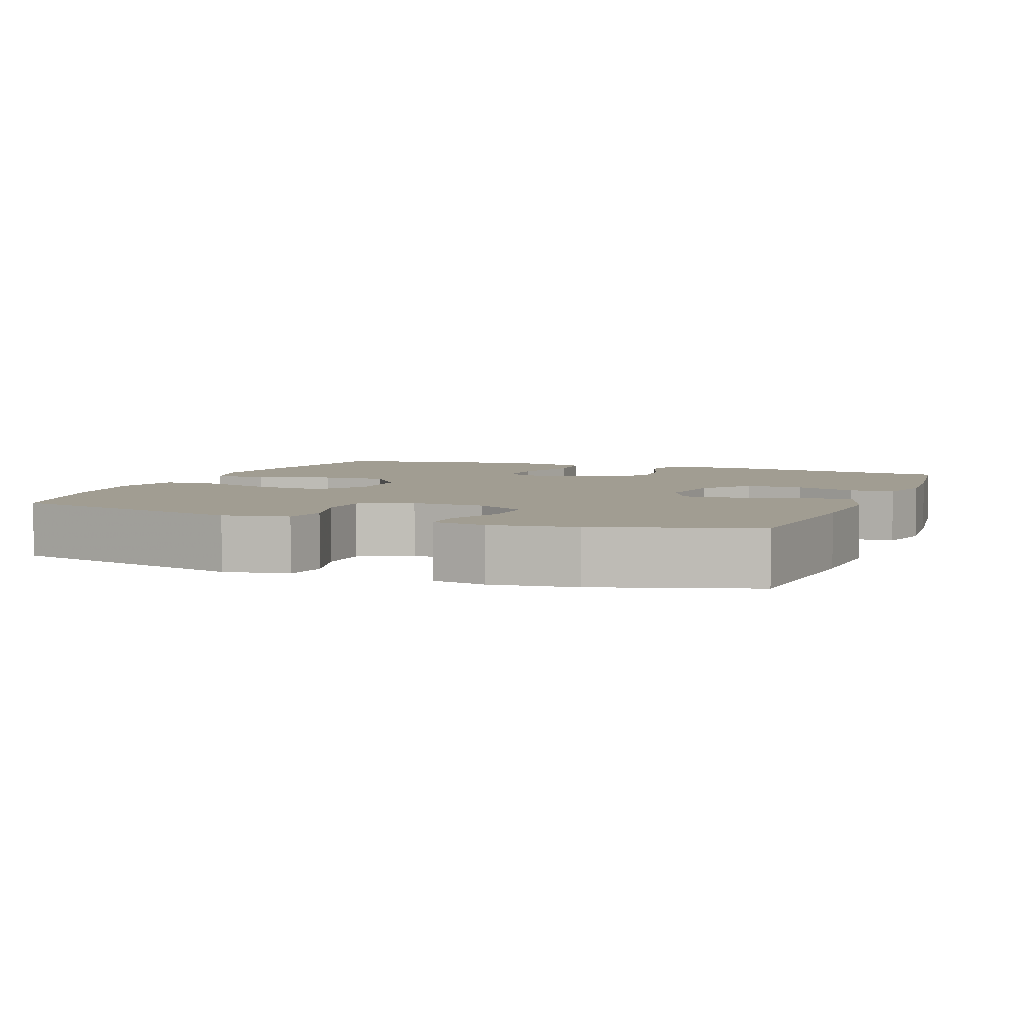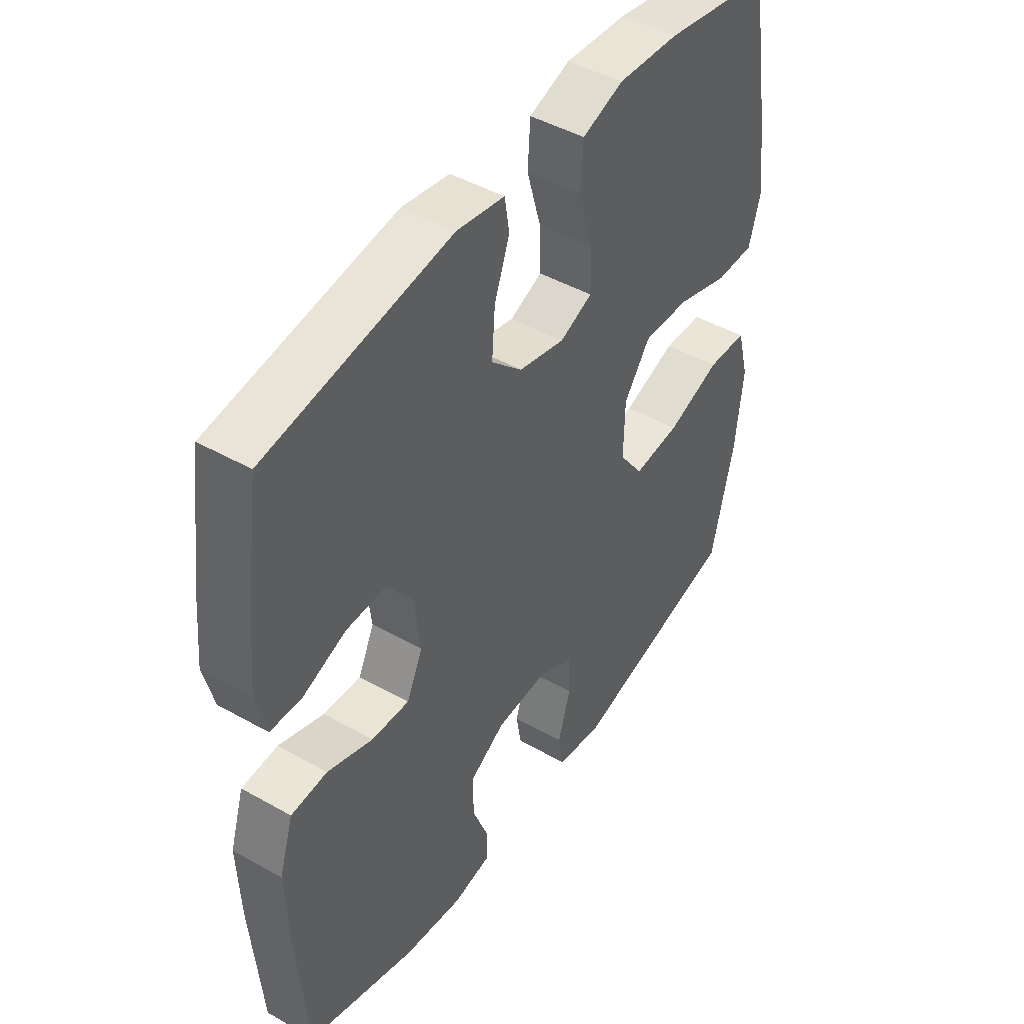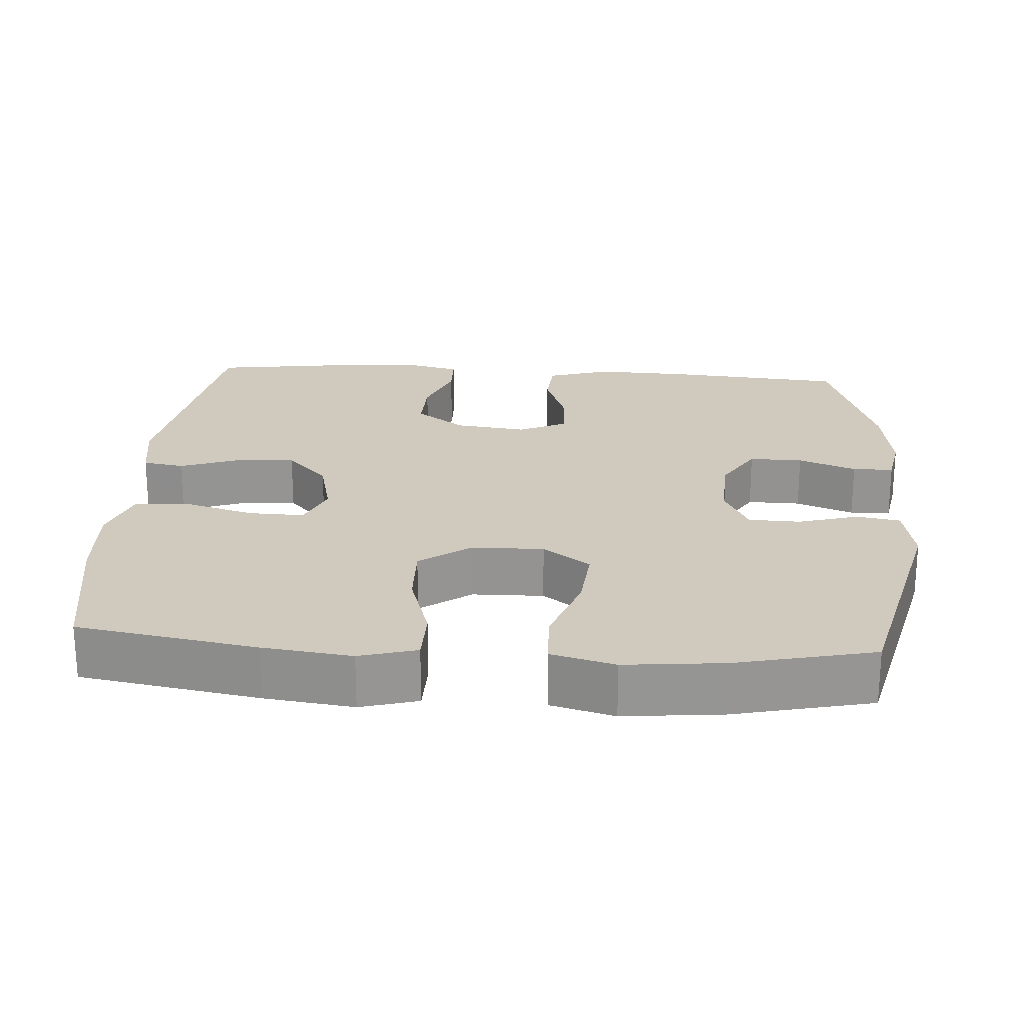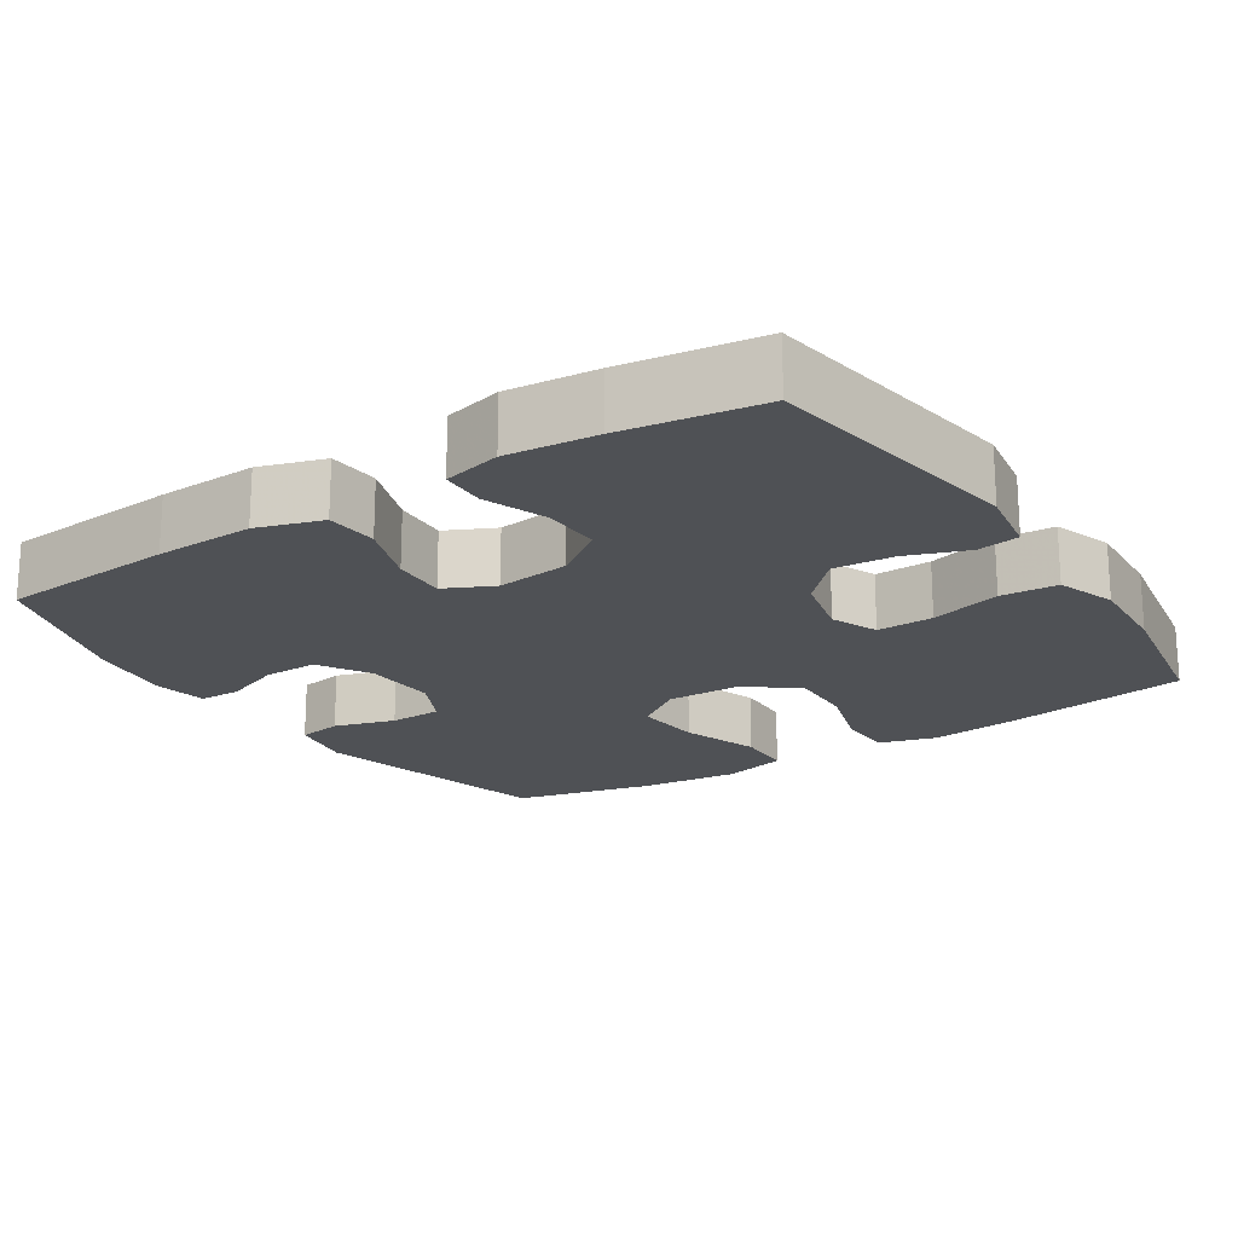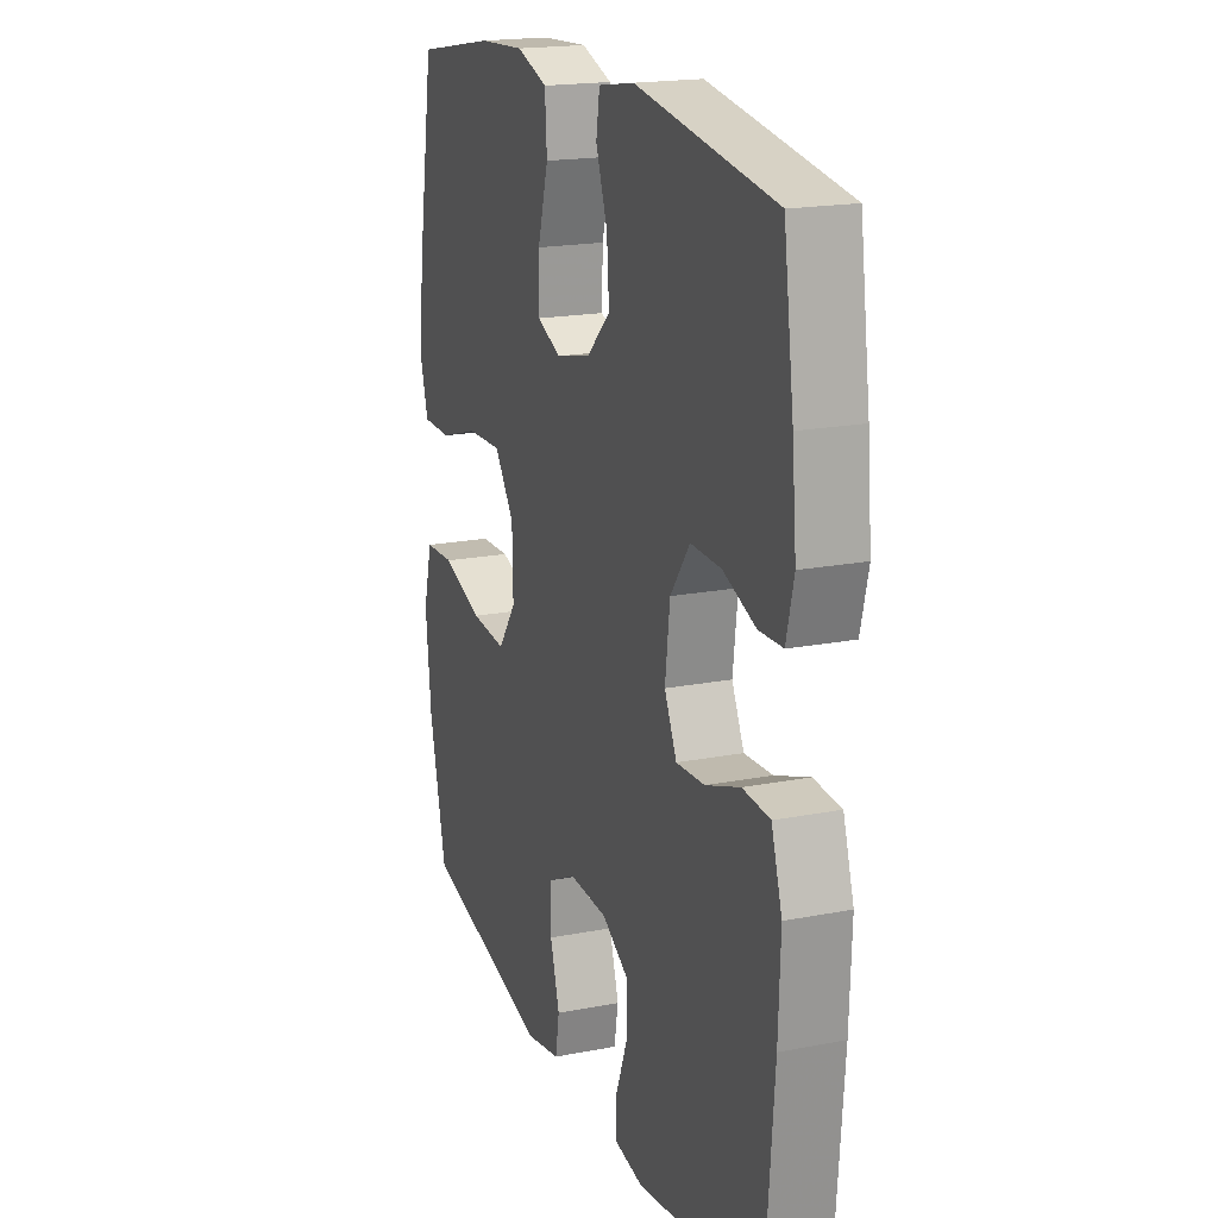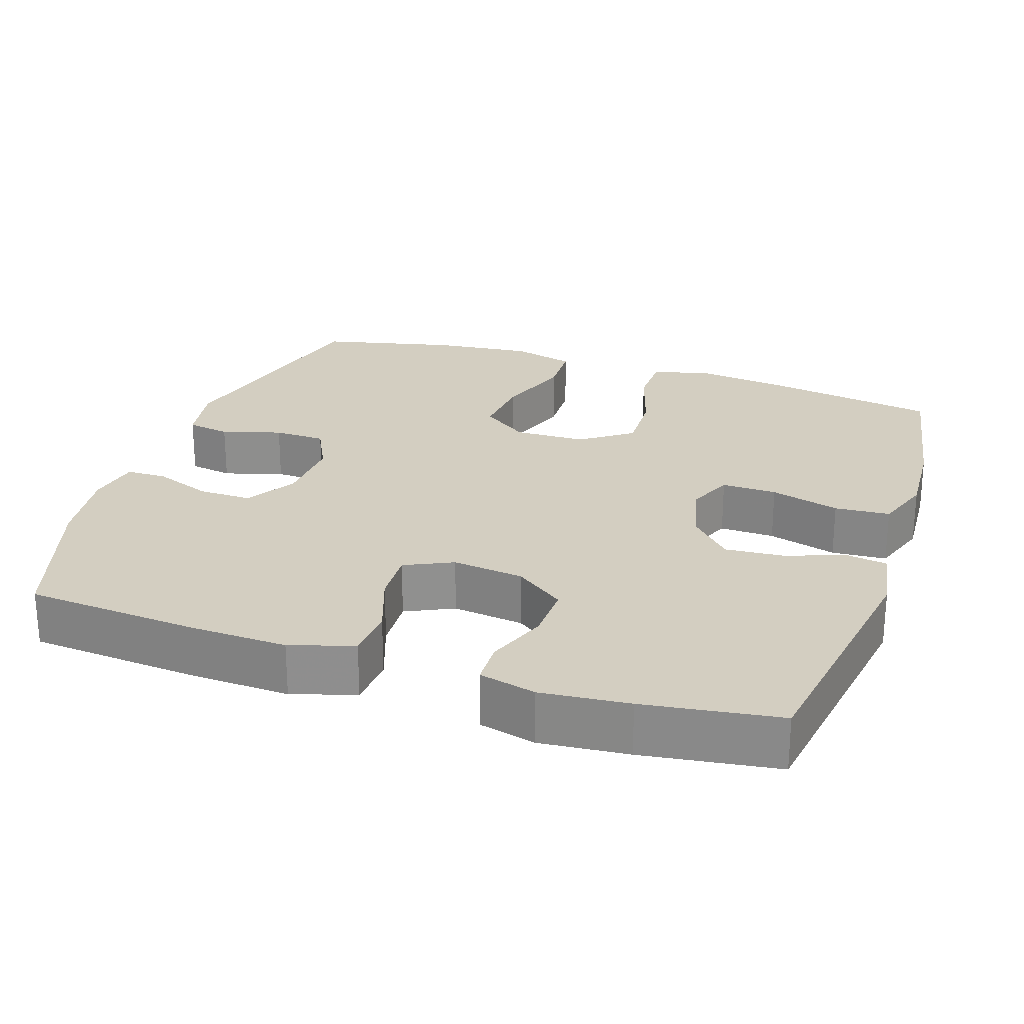
<metadata>
{"format":"obj","ext":"obj","renderer":"f3d","projection":"perspective","resolution":1024,"background":"white","views":[{"elev":4.8,"azim":-158.6,"up":"+Y"},{"elev":45.6,"azim":-56.9,"up":"+Z"},{"elev":22.8,"azim":94.0,"up":"+Y"},{"elev":-19.6,"azim":-57.0,"up":"+Y"},{"elev":18.7,"azim":-110.4,"up":"+Z"},{"elev":24.9,"azim":-71.5,"up":"+Y"}]}
</metadata>
<code>
v 0.5 0.07 0.5
v 0.541 0.07 0.258
v 0.556 0.07 0.138
v 0.534 0.07 0.061
v 0.46 0.07 0.06
v 0.36 0.07 0.091
v 0.271 0.07 0.094
v 0.221 0.07 0.025
v 0.219 0.07 -0.072
v 0.265 0.07 -0.136
v 0.355 0.07 -0.128
v 0.458 0.07 -0.092
v 0.534 0.07 -0.095
v 0.557 0.07 -0.181
v 0.543 0.07 -0.315
v 0.5 0.07 -0.5
v 0.173 0.07 -0.579
v 0.086 0.07 -0.563
v 0.076 0.07 -0.504
v 0.1 0.07 -0.423
v 0.098 0.07 -0.353
v 0.029 0.07 -0.319
v -0.069 0.07 -0.324
v -0.137 0.07 -0.365
v -0.136 0.07 -0.437
v -0.106 0.07 -0.515
v -0.107 0.07 -0.57
v -0.179 0.07 -0.583
v -0.292 0.07 -0.567
v -0.5 0.07 -0.5
v -0.519 0.07 -0.265
v -0.524 0.07 -0.133
v -0.497 0.07 -0.047
v -0.428 0.07 -0.042
v -0.341 0.07 -0.073
v -0.269 0.07 -0.077
v -0.238 0.07 -0.012
v -0.25 0.07 0.085
v -0.299 0.07 0.152
v -0.376 0.07 0.15
v -0.458 0.07 0.119
v -0.518 0.07 0.121
v -0.537 0.07 0.198
v -0.526 0.07 0.317
v -0.5 0.07 0.5
v -0.149 0.07 0.554
v -0.058 0.07 0.539
v -0.049 0.07 0.483
v -0.078 0.07 0.403
v -0.084 0.07 0.323
v -0.025 0.07 0.267
v 0.063 0.07 0.246
v 0.125 0.07 0.272
v 0.123 0.07 0.347
v 0.096 0.07 0.441
v 0.101 0.07 0.516
v 0.179 0.07 0.543
v 0.296 0.07 0.536
v 0.5 0 0.5
v 0.541 0 0.258
v 0.556 0 0.138
v 0.534 0 0.061
v 0.46 0 0.06
v 0.36 0 0.091
v 0.271 0 0.094
v 0.221 0 0.025
v 0.219 0 -0.072
v 0.265 0 -0.136
v 0.355 0 -0.128
v 0.458 0 -0.092
v 0.534 0 -0.095
v 0.557 0 -0.181
v 0.543 0 -0.315
v 0.5 0 -0.5
v 0.173 0 -0.579
v 0.086 0 -0.563
v 0.076 0 -0.504
v 0.1 0 -0.423
v 0.098 0 -0.353
v 0.029 0 -0.319
v -0.069 0 -0.324
v -0.137 0 -0.365
v -0.136 0 -0.437
v -0.106 0 -0.515
v -0.107 0 -0.57
v -0.179 0 -0.583
v -0.292 0 -0.567
v -0.5 0 -0.5
v -0.519 0 -0.265
v -0.524 0 -0.133
v -0.497 0 -0.047
v -0.428 0 -0.042
v -0.341 0 -0.073
v -0.269 0 -0.077
v -0.238 0 -0.012
v -0.25 0 0.085
v -0.299 0 0.152
v -0.376 0 0.15
v -0.458 0 0.119
v -0.518 0 0.121
v -0.537 0 0.198
v -0.526 0 0.317
v -0.5 0 0.5
v -0.149 0 0.554
v -0.058 0 0.539
v -0.049 0 0.483
v -0.078 0 0.403
v -0.084 0 0.323
v -0.025 0 0.267
v 0.063 0 0.246
v 0.125 0 0.272
v 0.123 0 0.347
v 0.096 0 0.441
v 0.101 0 0.516
v 0.179 0 0.543
v 0.296 0 0.536
f 4 5 6
f 3 4 6
f 2 3 6
f 1 2 6
f 58 1 6
f 57 58 6
f 56 57 6
f 55 56 6
f 54 55 6
f 53 54 6 7
f 52 53 7 8
f 51 52 8 9
f 50 51 9 10
f 47 48 49
f 46 47 49
f 45 46 49
f 44 45 49
f 43 44 49
f 42 43 49
f 41 42 49
f 40 41 49
f 39 40 49 50
f 38 39 50 10
f 33 34 35
f 32 33 35
f 31 32 35
f 30 31 35
f 29 30 35
f 28 29 35
f 27 28 35
f 26 27 35
f 25 26 35
f 24 25 35 36
f 23 24 36 37
f 18 19 20
f 17 18 20
f 16 17 20
f 15 16 20
f 14 15 20
f 13 14 20
f 12 13 20
f 11 12 20
f 10 11 20 21
f 37 38 10
f 23 37 10
f 22 23 10
f 10 21 22
f 64 63 62
f 64 62 61
f 64 61 60
f 64 60 59
f 64 59 116
f 64 116 115
f 64 115 114
f 64 114 113
f 64 113 112
f 65 64 112 111
f 66 65 111 110
f 67 66 110 109
f 68 67 109 108
f 107 106 105
f 107 105 104
f 107 104 103
f 107 103 102
f 107 102 101
f 107 101 100
f 107 100 99
f 107 99 98
f 108 107 98 97
f 68 108 97 96
f 93 92 91
f 93 91 90
f 93 90 89
f 93 89 88
f 93 88 87
f 93 87 86
f 93 86 85
f 93 85 84
f 93 84 83
f 94 93 83 82
f 95 94 82 81
f 78 77 76
f 78 76 75
f 78 75 74
f 78 74 73
f 78 73 72
f 78 72 71
f 78 71 70
f 78 70 69
f 79 78 69 68
f 68 96 95
f 68 95 81
f 68 81 80
f 80 79 68
f 1 59 60 2
f 2 60 61 3
f 3 61 62 4
f 4 62 63 5
f 5 63 64 6
f 6 64 65 7
f 7 65 66 8
f 8 66 67 9
f 9 67 68 10
f 10 68 69 11
f 11 69 70 12
f 12 70 71 13
f 13 71 72 14
f 14 72 73 15
f 15 73 74 16
f 16 74 75 17
f 17 75 76 18
f 18 76 77 19
f 19 77 78 20
f 20 78 79 21
f 21 79 80 22
f 22 80 81 23
f 23 81 82 24
f 24 82 83 25
f 25 83 84 26
f 26 84 85 27
f 27 85 86 28
f 28 86 87 29
f 29 87 88 30
f 30 88 89 31
f 31 89 90 32
f 32 90 91 33
f 33 91 92 34
f 34 92 93 35
f 35 93 94 36
f 36 94 95 37
f 37 95 96 38
f 38 96 97 39
f 39 97 98 40
f 40 98 99 41
f 41 99 100 42
f 42 100 101 43
f 43 101 102 44
f 44 102 103 45
f 45 103 104 46
f 46 104 105 47
f 47 105 106 48
f 48 106 107 49
f 49 107 108 50
f 50 108 109 51
f 51 109 110 52
f 52 110 111 53
f 53 111 112 54
f 54 112 113 55
f 55 113 114 56
f 56 114 115 57
f 57 115 116 58
f 58 116 59 1

</code>
